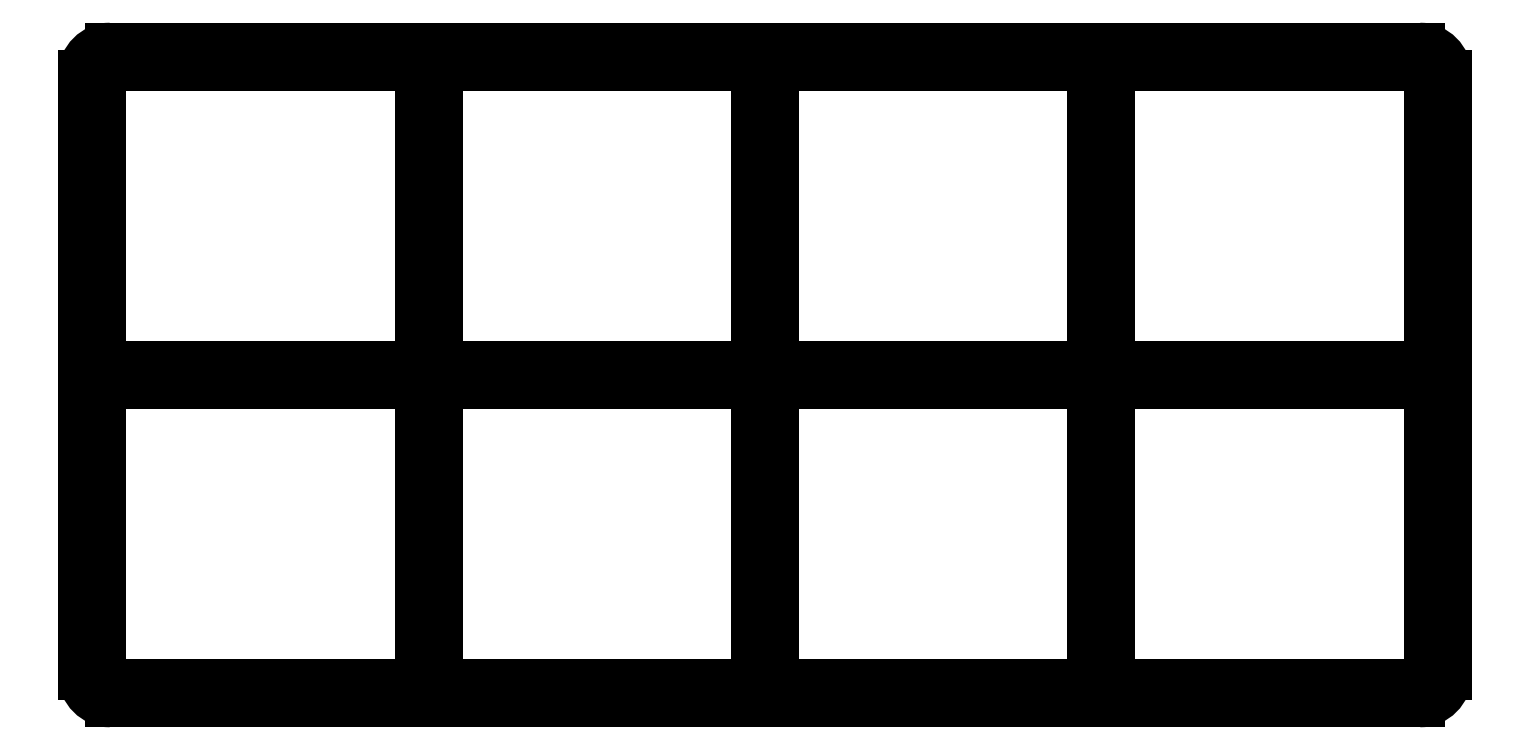
<metadata>
{"format":"dxf","ext":"dxf","renderer":"ezdxf+matplotlib","layout":"modelspace","background":"white","min_lineweight":24,"dpi":150}
</metadata>
<code>
0
SECTION
2
ENTITIES
0
LINE
8
0
10
-8.25
20
-9.25
11
63.75
21
-9.25
0
LINE
8
0
10
-9.75
20
-7.75
11
-9.75
21
25.25
0
LINE
8
0
10
-8.25
20
26.75
11
63.75
21
26.75
0
LINE
8
0
10
65.25
20
-7.75
11
65.25
21
25.25
0
ARC
8
0
10
63.75
20
-7.75
40
1.5
50
270
51
0
0
ARC
8
0
10
63.75
20
25.25
40
1.5
50
0
51
90
0
ARC
8
0
10
-8.25
20
25.25
40
1.5
50
90
51
180
0
ARC
8
0
10
-8.25
20
-7.75
40
1.5
50
180
51
270
0
LINE
8
0
10
-8.75
20
-8.25
11
8.75
21
-8.25
0
LINE
8
0
10
8.75
20
-8.25
11
8.75
21
8.25
0
LINE
8
0
10
8.75
20
8.25
11
-8.75
21
8.25
0
LINE
8
0
10
-8.75
20
8.25
11
-8.75
21
-8.25
0
LINE
8
0
10
-8.75
20
9.25
11
8.75
21
9.25
0
LINE
8
0
10
8.75
20
9.25
11
8.75
21
25.75
0
LINE
8
0
10
8.75
20
25.75
11
-8.75
21
25.75
0
LINE
8
0
10
-8.75
20
25.75
11
-8.75
21
9.25
0
LINE
8
0
10
9.75
20
-8.25
11
27.25
21
-8.25
0
LINE
8
0
10
27.25
20
-8.25
11
27.25
21
8.25
0
LINE
8
0
10
27.25
20
8.25
11
9.75
21
8.25
0
LINE
8
0
10
9.75
20
8.25
11
9.75
21
-8.25
0
LINE
8
0
10
9.75
20
9.25
11
27.25
21
9.25
0
LINE
8
0
10
27.25
20
9.25
11
27.25
21
25.75
0
LINE
8
0
10
27.25
20
25.75
11
9.75
21
25.75
0
LINE
8
0
10
9.75
20
25.75
11
9.75
21
9.25
0
LINE
8
0
10
28.25
20
-8.25
11
45.75
21
-8.25
0
LINE
8
0
10
45.75
20
-8.25
11
45.75
21
8.25
0
LINE
8
0
10
45.75
20
8.25
11
28.25
21
8.25
0
LINE
8
0
10
28.25
20
8.25
11
28.25
21
-8.25
0
LINE
8
0
10
28.25
20
9.25
11
45.75
21
9.25
0
LINE
8
0
10
45.75
20
9.25
11
45.75
21
25.75
0
LINE
8
0
10
45.75
20
25.75
11
28.25
21
25.75
0
LINE
8
0
10
28.25
20
25.75
11
28.25
21
9.25
0
LINE
8
0
10
46.75
20
-8.25
11
64.25
21
-8.25
0
LINE
8
0
10
64.25
20
-8.25
11
64.25
21
8.25
0
LINE
8
0
10
64.25
20
8.25
11
46.75
21
8.25
0
LINE
8
0
10
46.75
20
8.25
11
46.75
21
-8.25
0
LINE
8
0
10
46.75
20
9.25
11
64.25
21
9.25
0
LINE
8
0
10
64.25
20
9.25
11
64.25
21
25.75
0
LINE
8
0
10
64.25
20
25.75
11
46.75
21
25.75
0
LINE
8
0
10
46.75
20
25.75
11
46.75
21
9.25
0
ENDSEC
0
EOF

</code>
